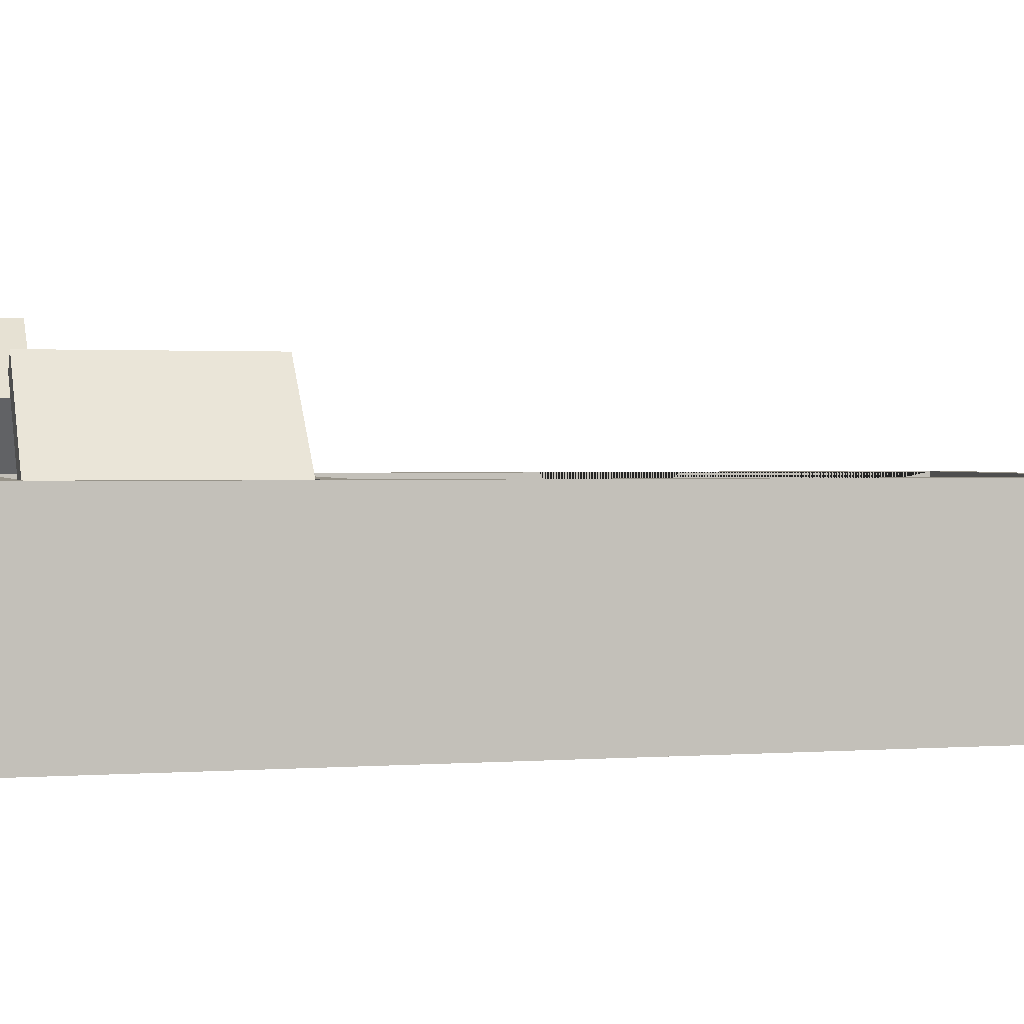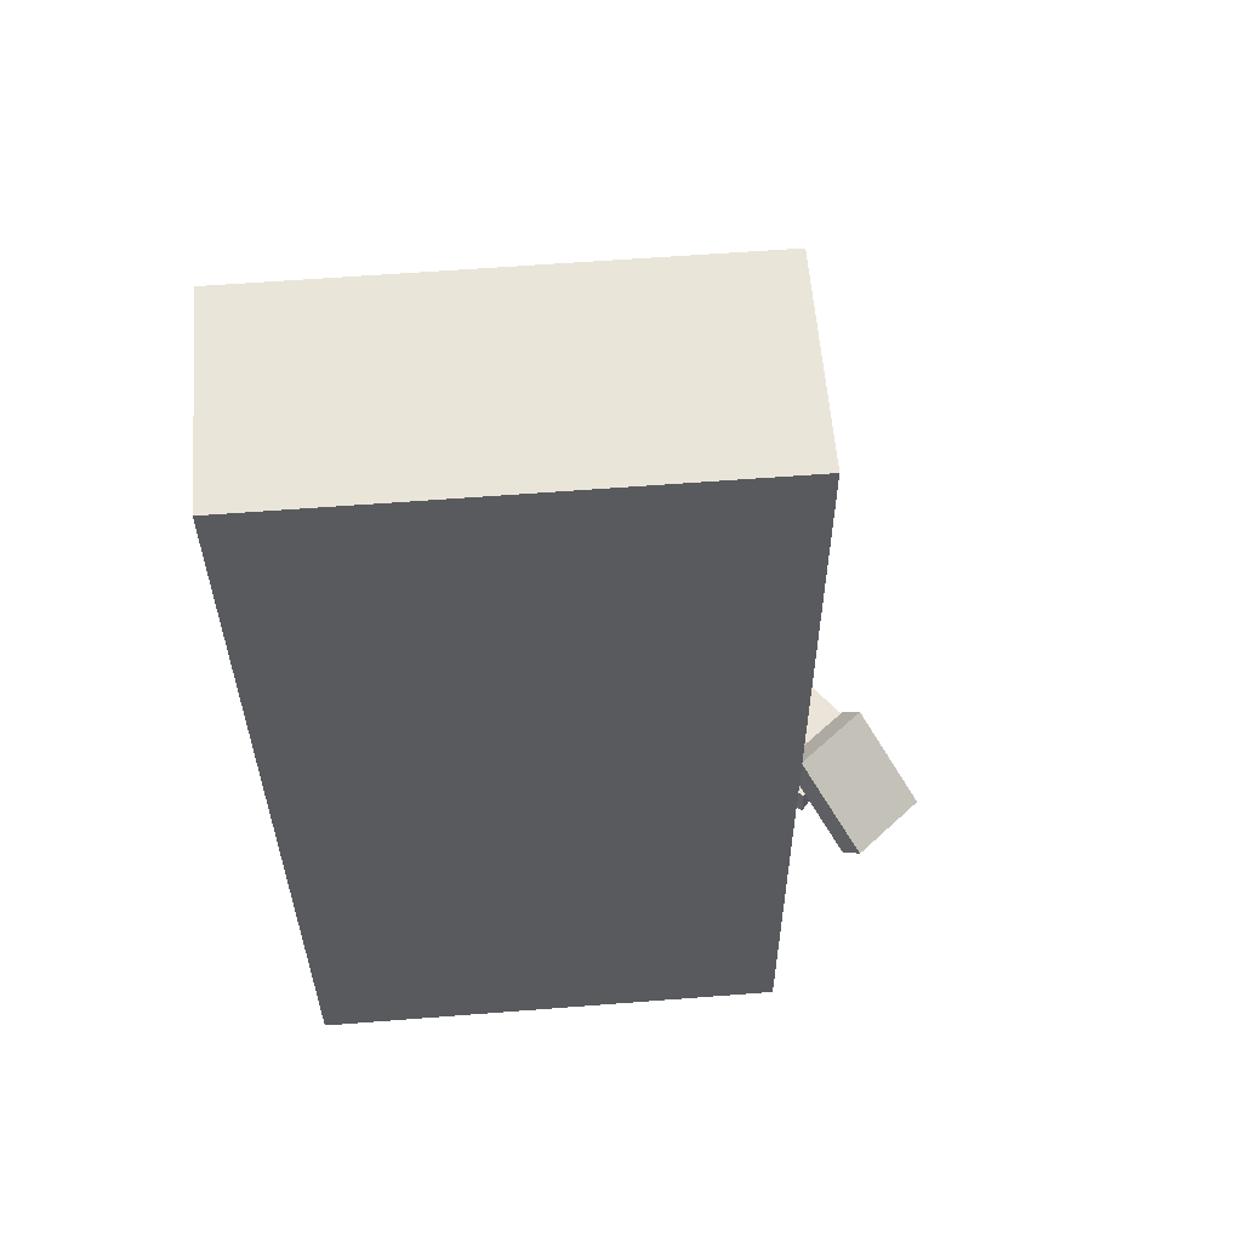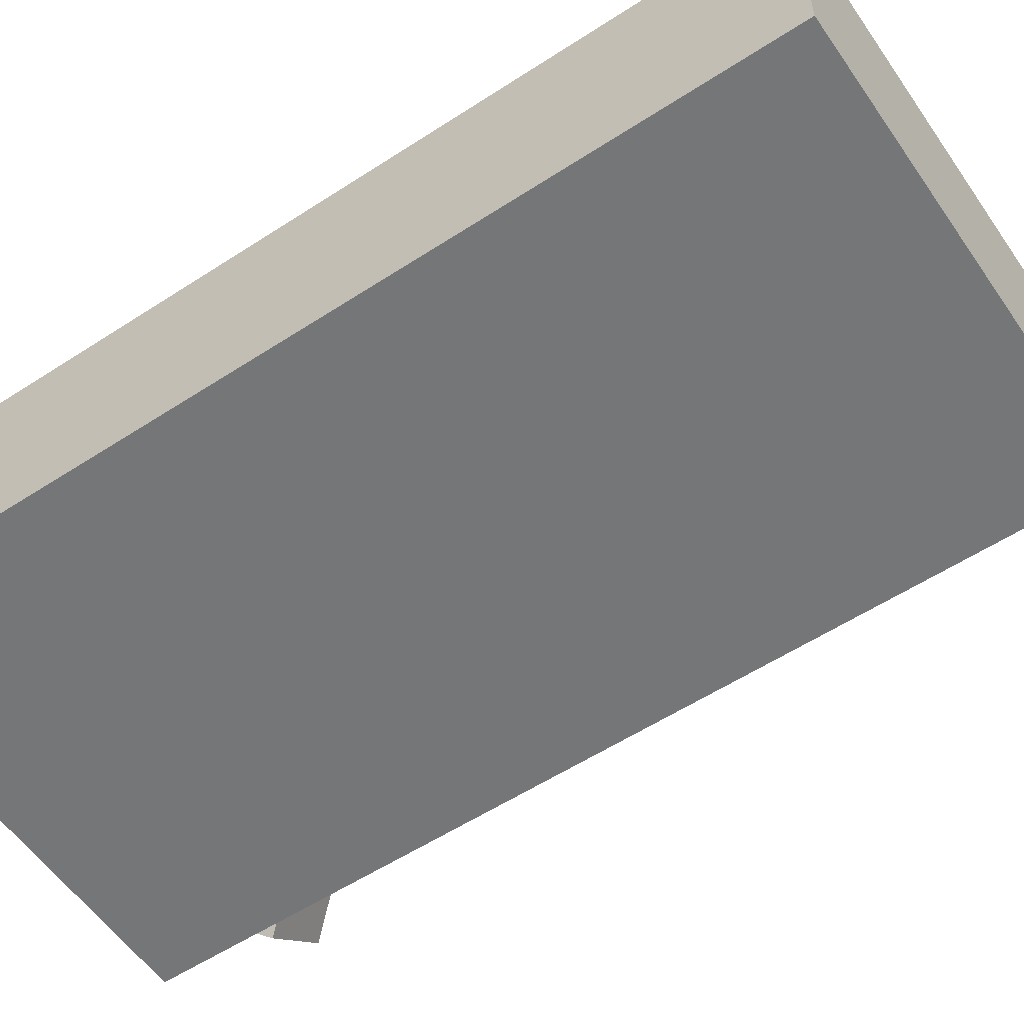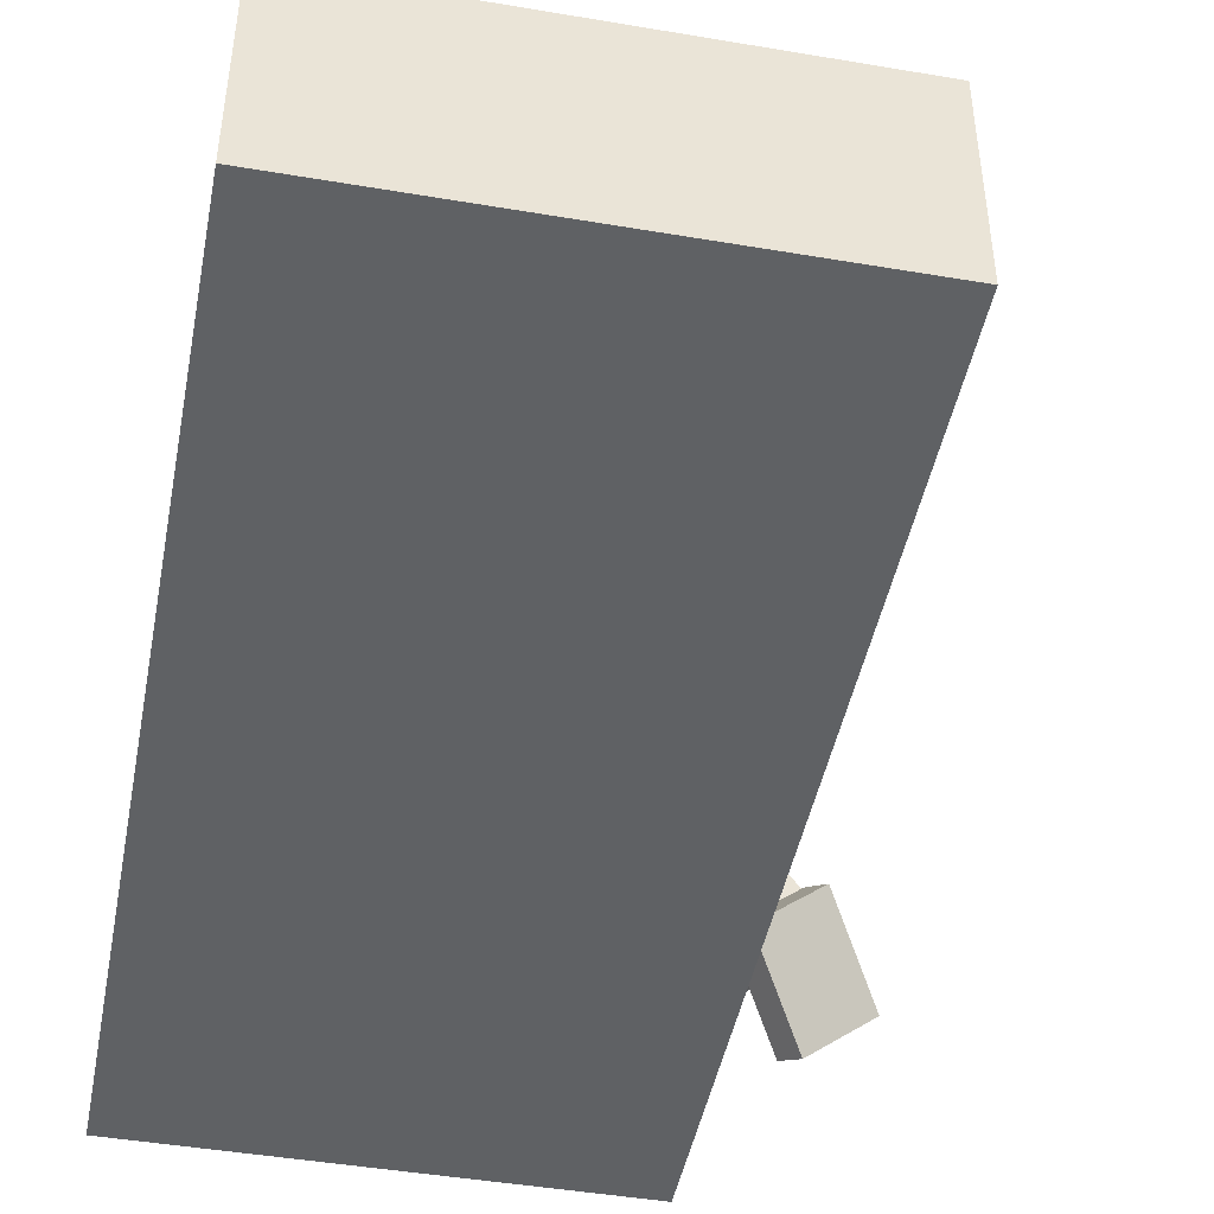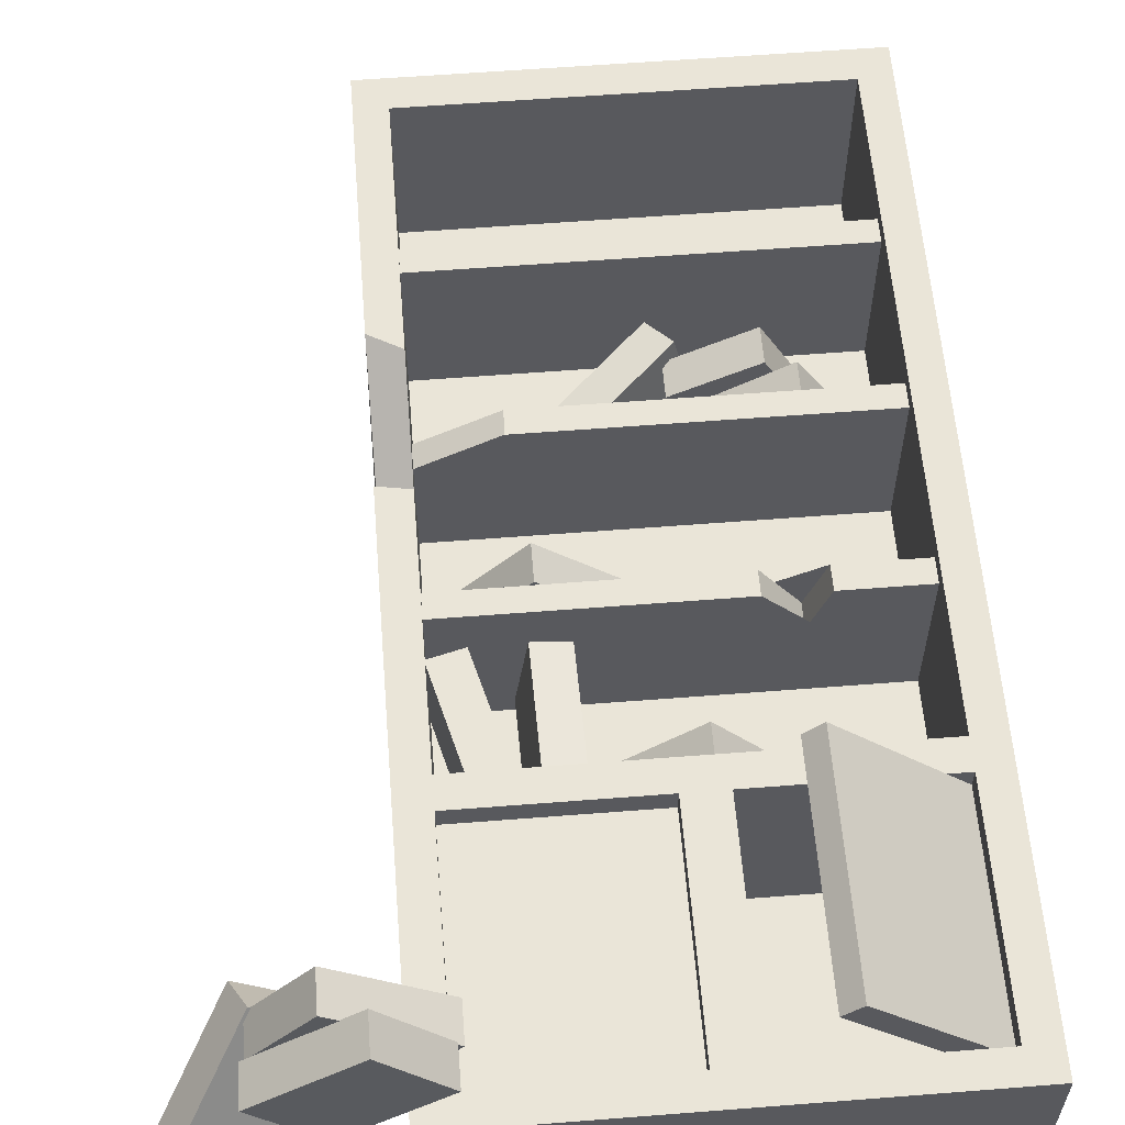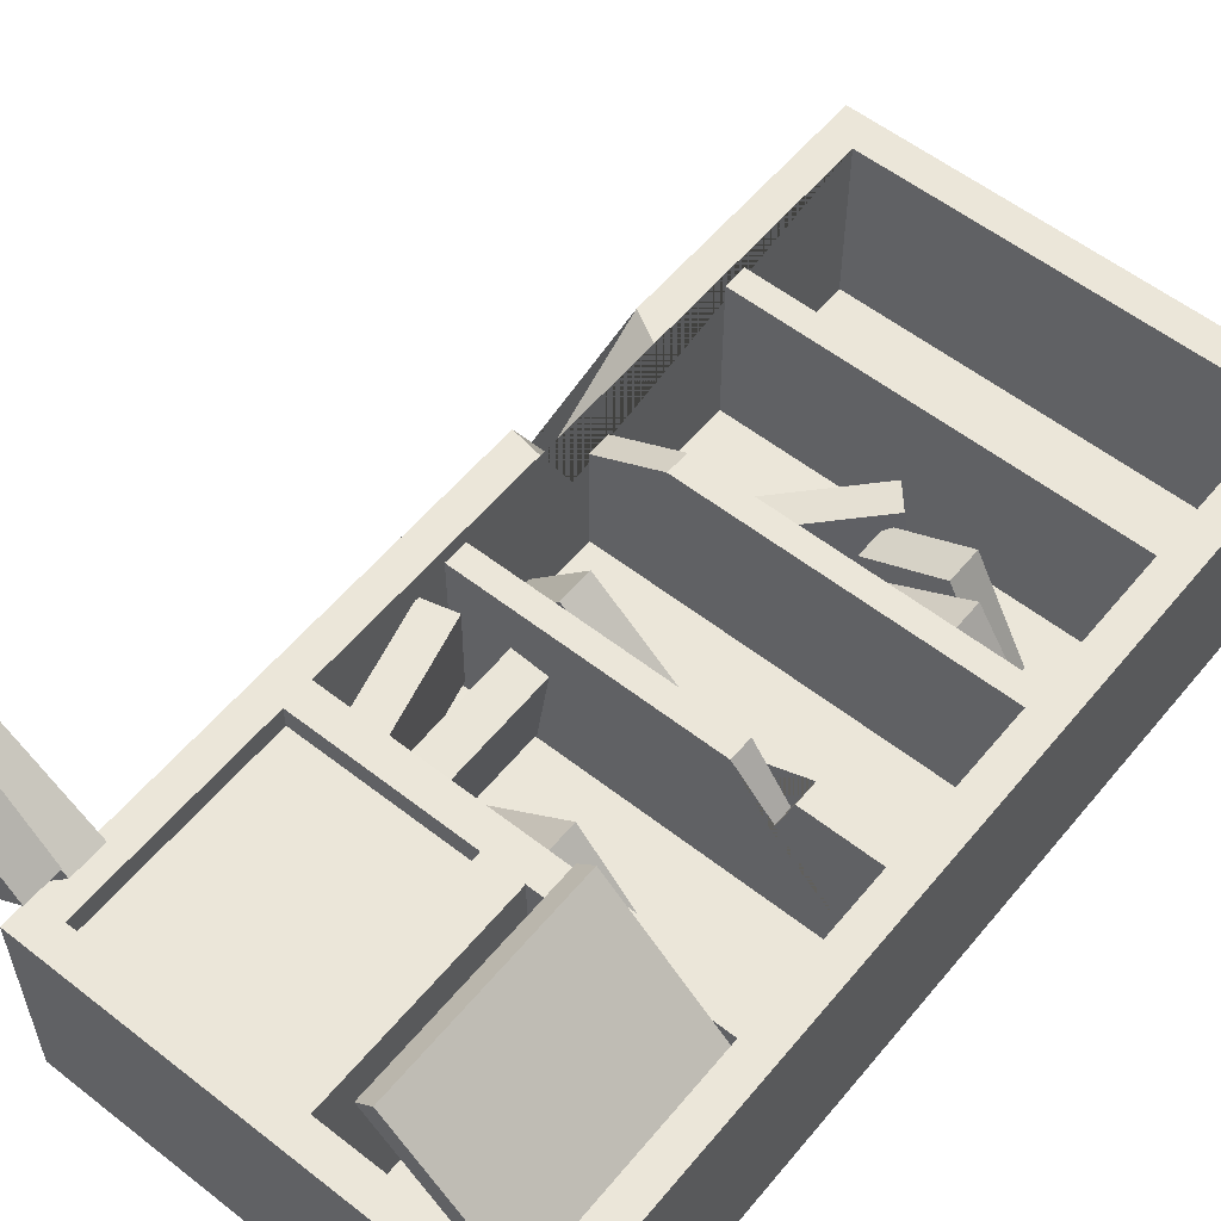
<metadata>
{"format":"obj","ext":"obj","renderer":"f3d","projection":"perspective","resolution":1024,"background":"white","views":[{"elev":1.5,"azim":74.9,"up":"+Z"},{"elev":58.6,"azim":175.4,"up":"+Y"},{"elev":-56.7,"azim":124.2,"up":"+Z"},{"elev":-45.8,"azim":169.0,"up":"+Z"},{"elev":59.3,"azim":-4.6,"up":"+Z"},{"elev":56.8,"azim":39.1,"up":"+Z"}]}
</metadata>
<code>
v 0.02846 1.331 -0.2387
v 0.02768 1.181 -0.2375
v 0.4216 1.332 0.08561
v 0.4208 1.182 0.08681
v 0.6642 1.328 -0.2085
v 0.6634 1.178 -0.2073
v 0.2711 1.328 -0.5328
v 0.2703 1.177 -0.5316
v 0.6635 1.201 -0.2075
v 0.2704 1.2 -0.5318
v 0.271 1.305 -0.5326
v 0.6641 1.306 -0.2083
v 0.4368 1.309 0.06723
v 0.4362 1.204 0.06807
v 0.0431 1.203 -0.2562
v 0.04365 1.309 -0.257
v -0.1288 1.19 0.04015
v 0.02016 1.192 0.02039
v -0.137 1.699 0.03051
v 0.01192 1.701 0.01076
v -0.187 1.691 -0.3474
v -0.03809 1.693 -0.3672
v -0.1788 1.182 -0.3378
v -0.02985 1.184 -0.3575
v -0.06043 1.693 -0.3642
v -0.0522 1.184 -0.3546
v -0.1565 1.182 -0.3407
v -0.1647 1.692 -0.3504
v -0.1178 1.699 0.003706
v -0.01358 1.701 -0.01012
v -0.005337 1.191 -0.00049
v -0.1096 1.19 0.01334
v -0.3569 1.169 0.03382
v -0.2113 1.206 0.0337
v -0.4821 1.663 0.0255
v -0.3365 1.699 0.02538
v -0.4809 1.656 -0.3558
v -0.3352 1.693 -0.3559
v -0.3557 1.162 -0.3474
v -0.21 1.199 -0.3476
v -0.3571 1.688 -0.3559
v -0.2319 1.194 -0.3475
v -0.3338 1.168 -0.3475
v -0.459 1.662 -0.3558
v -0.4602 1.668 0.001426
v -0.3582 1.693 0.001346
v -0.233 1.2 0.009666
v -0.335 1.174 0.009746
v -0.5089 3.193 -0.6277
v -0.5089 3.193 0.07049
v -0.5089 3.294 -0.6277
v -0.5089 3.294 0.07049
v 1.258 3.294 -0.6277
v 1.258 3.294 0.07049
v 1.258 3.193 -0.6277
v 1.258 3.193 0.07049
v -0.5089 2.487 -0.6277
v -0.5089 2.588 -0.6277
v 1.258 2.588 -0.6277
v 1.258 2.588 0.07049
v 1.258 2.487 -0.6277
v 1.258 2.487 0.07049
v -0.5089 1.789 -0.6277
v -0.5089 1.789 0.07049
v -0.5089 1.89 -0.6277
v -0.5089 1.89 0.07049
v 1.258 1.89 -0.6277
v 1.258 1.89 0.07049
v 1.258 1.789 -0.6277
v 1.258 1.789 0.07049
v -0.6103 0.01479 -0.7485
v -0.6103 0.01479 0.139
v -0.6103 4.021 -0.7485
v -0.6103 4.021 0.139
v 1.36 4.021 -0.7485
v 1.36 4.021 0.139
v 1.36 0.01479 -0.7485
v 1.36 0.01479 0.139
v 1.227 1.188 0.139
v -0.4774 1.188 0.139
v 1.227 3.88 0.139
v -0.4774 3.88 0.139
v 1.227 1.188 -0.6017
v -0.4774 1.188 -0.6017
v 1.227 3.88 -0.6017
v -0.4774 3.88 -0.6017
v 1.227 0.1424 0.139
v -0.4774 0.1424 0.139
v 1.227 1.06 0.139
v -0.4774 1.06 0.139
v 1.227 0.1424 -0.7088
v -0.4774 0.1424 0.03898
v 1.227 1.06 -0.7088
v -0.4774 1.06 0.03898
v 0.46 1.06 -0.7088
v 0.46 0.1424 -0.7088
v 0.2896 1.06 0.03898
v 0.2896 0.1424 0.03898
v 0.2896 1.06 0.139
v 0.46 1.06 0.139
v 0.46 0.1424 0.139
v 0.2896 0.1424 0.139
v 0.1989 0.4485 0.03898
v 0.08272 0.4485 0.03898
v 0.1989 0.754 0.03898
v 0.08272 0.754 0.03898
v 0.02728 2.036 -0.5344
v 0.02651 1.886 -0.5332
v -0.3548 2.041 -0.1972
v -0.3556 1.89 -0.196
v -0.1026 2.042 0.08869
v -0.1034 1.891 0.08989
v 0.2795 2.037 -0.2484
v 0.2788 1.887 -0.2472
v -0.1032 1.914 0.08971
v 0.2789 1.909 -0.2474
v 0.2794 2.014 -0.2482
v -0.1027 2.019 0.08887
v -0.339 2.018 -0.179
v -0.3396 1.913 -0.1782
v 0.04254 1.908 -0.5153
v 0.04308 2.013 -0.5161
v -0.007098 2.689 -0.1527
v 0.08756 2.576 -0.1239
v 0.3712 3.024 -0.08327
v 0.4658 2.911 -0.05446
v 0.4582 3.002 -0.4539
v 0.5529 2.889 -0.4251
v 0.07995 2.668 -0.5233
v 0.1746 2.555 -0.4945
v 0.5387 2.906 -0.4294
v 0.1604 2.572 -0.4988
v 0.09415 2.651 -0.519
v 0.4724 2.985 -0.4496
v 0.3909 3.005 -0.1023
v 0.4571 2.926 -0.08217
v 0.07885 2.592 -0.1516
v 0.01259 2.671 -0.1717
v 0.4213 2.731 -0.1327
v 0.4213 2.881 -0.1327
v 0.6564 2.731 -0.5849
v 0.6564 2.881 -0.5849
v 0.9947 2.731 -0.4089
v 0.9947 2.881 -0.4089
v 0.7596 2.731 0.04318
v 0.7596 2.881 0.04318
v 0.9947 2.859 -0.4089
v 0.7596 2.859 0.04318
v 0.7596 2.753 0.04318
v 0.9947 2.753 -0.4089
v 0.6777 2.753 -0.5738
v 0.6777 2.859 -0.5738
v 0.4426 2.859 -0.1216
v 0.4426 2.753 -0.1216
v 0.8721 2.581 0.0334
v 0.8721 2.731 0.0334
v 0.4393 2.581 -0.2355
v 0.4393 2.731 -0.2355
v 0.6404 2.581 -0.5594
v 0.6404 2.731 -0.5594
v 1.073 2.581 -0.2905
v 1.073 2.731 -0.2905
v 0.6404 2.709 -0.5594
v 1.073 2.709 -0.2905
v 1.073 2.604 -0.2905
v 0.6404 2.604 -0.5594
v 0.4519 2.604 -0.2559
v 0.4519 2.709 -0.2559
v 0.8848 2.709 0.01297
v 0.8848 2.604 0.01297
v -0.6619 0.3202 0.1145
v -0.6629 0.17 0.1135
v -1.067 0.3208 0.424
v -1.068 0.1705 0.423
v -0.8352 0.3172 0.7269
v -0.8362 0.1669 0.7259
v -0.4304 0.3166 0.4174
v -0.4314 0.1664 0.4164
v -0.8361 0.1895 0.7261
v -0.4312 0.1889 0.4166
v -0.4305 0.2941 0.4173
v -0.8354 0.2946 0.7268
v -1.052 0.298 0.443
v -1.053 0.1928 0.4423
v -0.6482 0.1923 0.1328
v -0.6475 0.2975 0.1335
v -1.085 0.1686 0.423
v -1.086 0.0184 0.4242
v -0.6923 0.1692 0.7473
v -0.6931 0.01897 0.7485
v -0.4497 0.1656 0.4531
v -0.4505 0.01536 0.4543
v -0.8428 0.165 0.1289
v -0.8436 0.01479 0.1301
v -0.4504 0.0379 0.4542
v -0.8435 0.03733 0.1299
v -0.8429 0.1425 0.1291
v -0.4498 0.1431 0.4533
v -0.6771 0.1465 0.7289
v -0.6777 0.04128 0.7297
v -1.071 0.04071 0.4055
v -1.07 0.1459 0.4046
v -0.8177 0.4433 0.1507
v -0.7563 0.326 0.2217
v -1.065 0.125 -0.1608
v -1.004 0.007721 -0.08982
v -1.36 0.1173 0.0812
v -1.298 0 0.1522
v -1.112 0.4356 0.3927
v -1.051 0.3183 0.4637
v -1.308 0.01759 0.1416
v -1.06 0.3359 0.4531
v -1.103 0.418 0.4034
v -1.351 0.09971 0.09185
v -1.075 0.1069 -0.1349
v -1.032 0.02483 -0.08521
v -0.7841 0.3431 0.2263
v -0.8271 0.4253 0.1766
v 0.7995 1.89 -0.1705
v 0.7995 1.789 -0.1705
v 0.6376 1.89 0.07049
v 0.6376 1.789 0.07049
v 0.8782 1.89 0.07049
v 0.8782 1.789 0.07049
v -0.6103 2.273 0.139
v -0.4774 2.251 0.139
v -0.4774 2.404 -0.1706
v -0.6103 2.441 -0.1706
v -0.4774 2.819 0.139
v -0.6103 2.894 0.139
v -0.1555 2.588 0.07049
v -0.5089 2.588 -0.1239
v -0.1602 2.487 0.07049
v -0.5089 2.487 -0.1239
v 0.6501 0.1424 0.4828
v 0.7231 0.1424 0.5553
v 0.6501 1.06 0.4828
v 0.7231 1.06 0.5553
v 1.19 1.06 -0.06142
v 1.263 1.06 0.01103
v 1.19 0.1424 -0.06142
v 1.263 0.1424 0.01103
v 0.8816 0.4485 0.3956
v 0.8029 0.4485 0.4749
v 0.8816 0.754 0.3956
v 0.8029 0.754 0.4749
f 2 4 3 1
f 13 14 9 12
f 9 10 11 12
f 10 15 16 11
f 4 2 8 6
f 7 1 3 5
f 9 14 4 6
f 10 9 6 8
f 2 15 10 8
f 5 12 11 7
f 3 13 12 5
f 7 11 16 1
f 4 14 13 3
f 15 2 1 16
f 18 20 19 17
f 29 30 25 28
f 25 26 27 28
f 26 31 32 27
f 20 18 24 22
f 23 17 19 21
f 25 30 20 22
f 26 25 22 24
f 18 31 26 24
f 21 28 27 23
f 19 29 28 21
f 23 27 32 17
f 20 30 29 19
f 31 18 17 32
f 34 36 35 33
f 45 46 41 44
f 41 42 43 44
f 42 47 48 43
f 36 34 40 38
f 39 33 35 37
f 41 46 36 38
f 42 41 38 40
f 34 47 42 40
f 37 44 43 39
f 35 45 44 37
f 39 43 48 33
f 36 46 45 35
f 47 34 33 48
f 51 52 54 53
f 55 56 50 49
f 50 56 54 52
f 61 62 233 234 57
f 231 233 62 60
f 65 66 221 219 223 68 67
f 69 70 224 220 222 64 63
f 223 224 70 68
f 71 72 225 228 230 74 73
f 73 74 76 75
f 75 76 78 77
f 77 78 72 71
f 84 83 85 86
f 77 71 73 75
f 99 102 101 100
f 76 74 82 81
f 225 226 227 228
f 80 79 83 84
f 79 81 85 83
f 81 82 86 85
f 82 229 227 226 80 84 86
f 72 78 87 101 102 88
f 79 89 87 78 76 81
f 79 80 90 99 100 89
f 96 101 87 91
f 87 89 93 91
f 97 99 90 94
f 90 88 92 94
f 104 103 105 106
f 89 100 95 93
f 88 102 98 92
f 97 98 102 99
f 98 96 101 102
f 96 95 100 101
f 95 97 99 100
f 96 91 93 95
f 92 98 103 104
f 98 97 105 103
f 97 94 106 105
f 94 92 104 106
f 108 110 109 107
f 119 120 115 118
f 115 116 117 118
f 116 121 122 117
f 110 108 114 112
f 113 107 109 111
f 115 120 110 112
f 116 115 112 114
f 108 121 116 114
f 111 118 117 113
f 109 119 118 111
f 113 117 122 107
f 110 120 119 109
f 121 108 107 122
f 124 126 125 123
f 135 136 131 134
f 131 132 133 134
f 132 137 138 133
f 126 124 130 128
f 129 123 125 127
f 131 136 126 128
f 132 131 128 130
f 124 137 132 130
f 127 134 133 129
f 125 135 134 127
f 129 133 138 123
f 126 136 135 125
f 137 124 123 138
f 140 142 141 139
f 151 152 147 150
f 147 148 149 150
f 148 153 154 149
f 142 140 146 144
f 145 139 141 143
f 147 152 142 144
f 148 147 144 146
f 140 153 148 146
f 143 150 149 145
f 141 151 150 143
f 145 149 154 139
f 142 152 151 141
f 153 140 139 154
f 156 158 157 155
f 167 168 163 166
f 163 164 165 166
f 164 169 170 165
f 158 156 162 160
f 161 155 157 159
f 163 168 158 160
f 164 163 160 162
f 156 169 164 162
f 159 166 165 161
f 157 167 166 159
f 161 165 170 155
f 158 168 167 157
f 169 156 155 170
f 172 174 173 171
f 183 184 179 182
f 179 180 181 182
f 180 185 186 181
f 174 172 178 176
f 177 171 173 175
f 179 184 174 176
f 180 179 176 178
f 172 185 180 178
f 175 182 181 177
f 173 183 182 175
f 177 181 186 171
f 174 184 183 173
f 185 172 171 186
f 188 190 189 187
f 199 200 195 198
f 195 196 197 198
f 196 201 202 197
f 190 188 194 192
f 193 187 189 191
f 195 200 190 192
f 196 195 192 194
f 188 201 196 194
f 191 198 197 193
f 189 199 198 191
f 193 197 202 187
f 190 200 199 189
f 201 188 187 202
f 204 206 205 203
f 215 216 211 214
f 211 212 213 214
f 212 217 218 213
f 206 204 210 208
f 209 203 205 207
f 211 216 206 208
f 212 211 208 210
f 204 217 212 210
f 207 214 213 209
f 205 215 214 207
f 209 213 218 203
f 206 216 215 205
f 217 204 203 218
f 221 222 220 219
f 64 222 221 66
f 219 220 224 223
f 80 226 225 72 88 90
f 228 227 229 230
f 230 229 82 74
f 58 232 231 60 59
f 234 233 231 232
f 235 236 238 237
f 237 238 240 239
f 239 240 242 241
f 241 242 236 235
f 244 243 245 246
f 241 235 237 239
f 236 242 243 244
f 242 240 245 243
f 240 238 246 245
f 238 236 244 246

</code>
